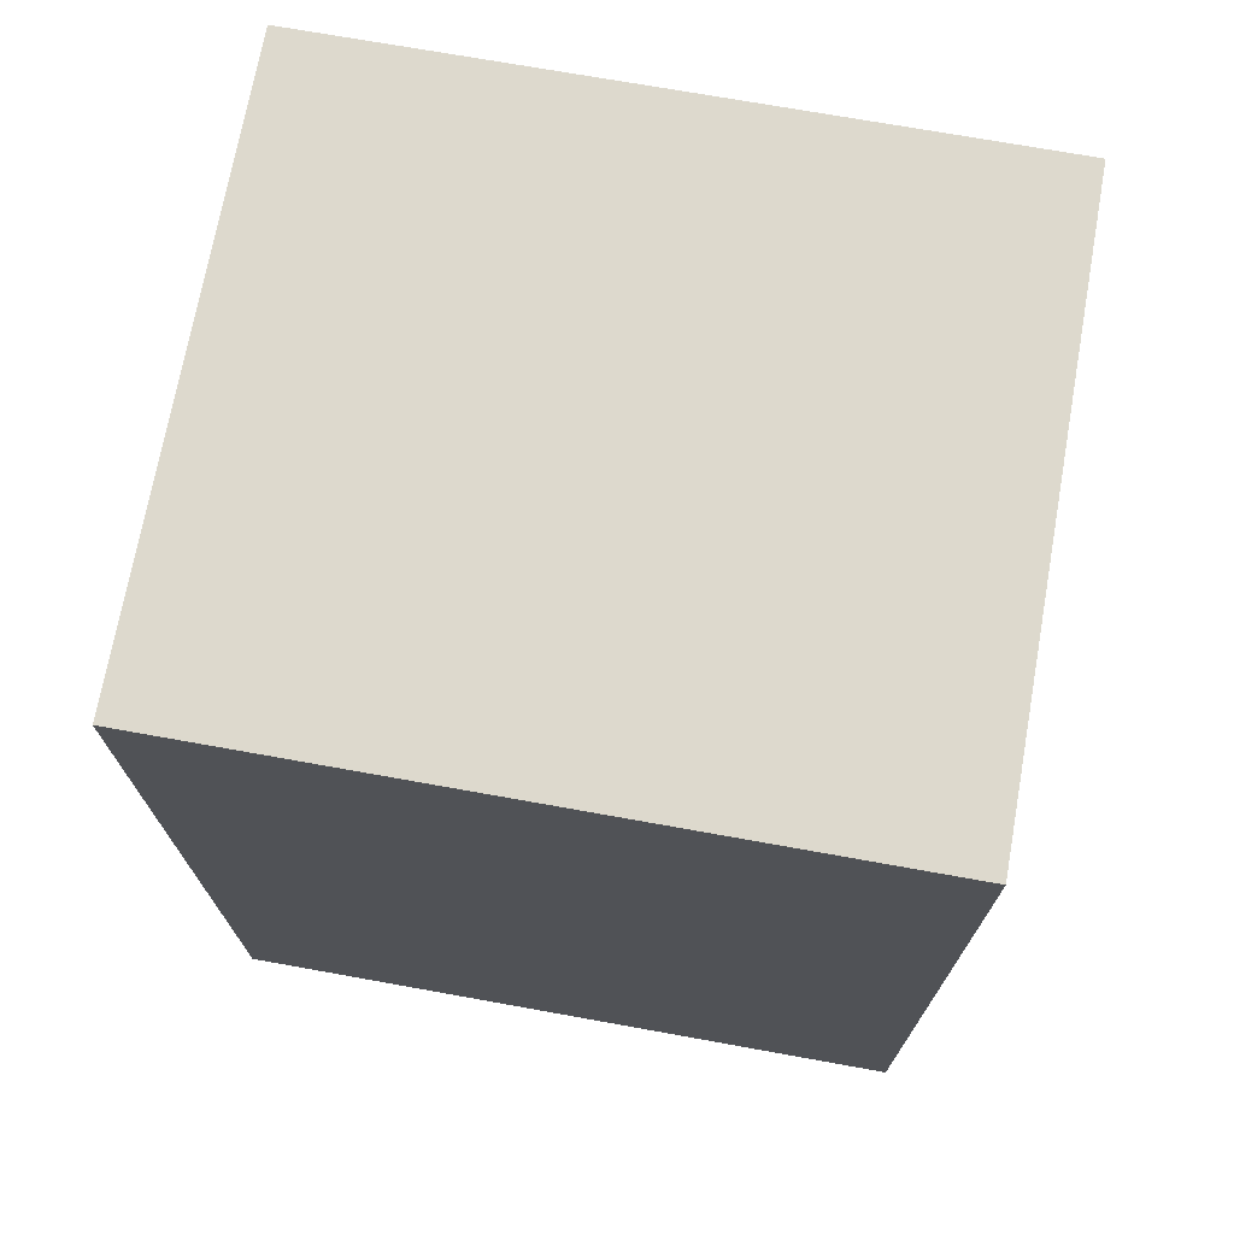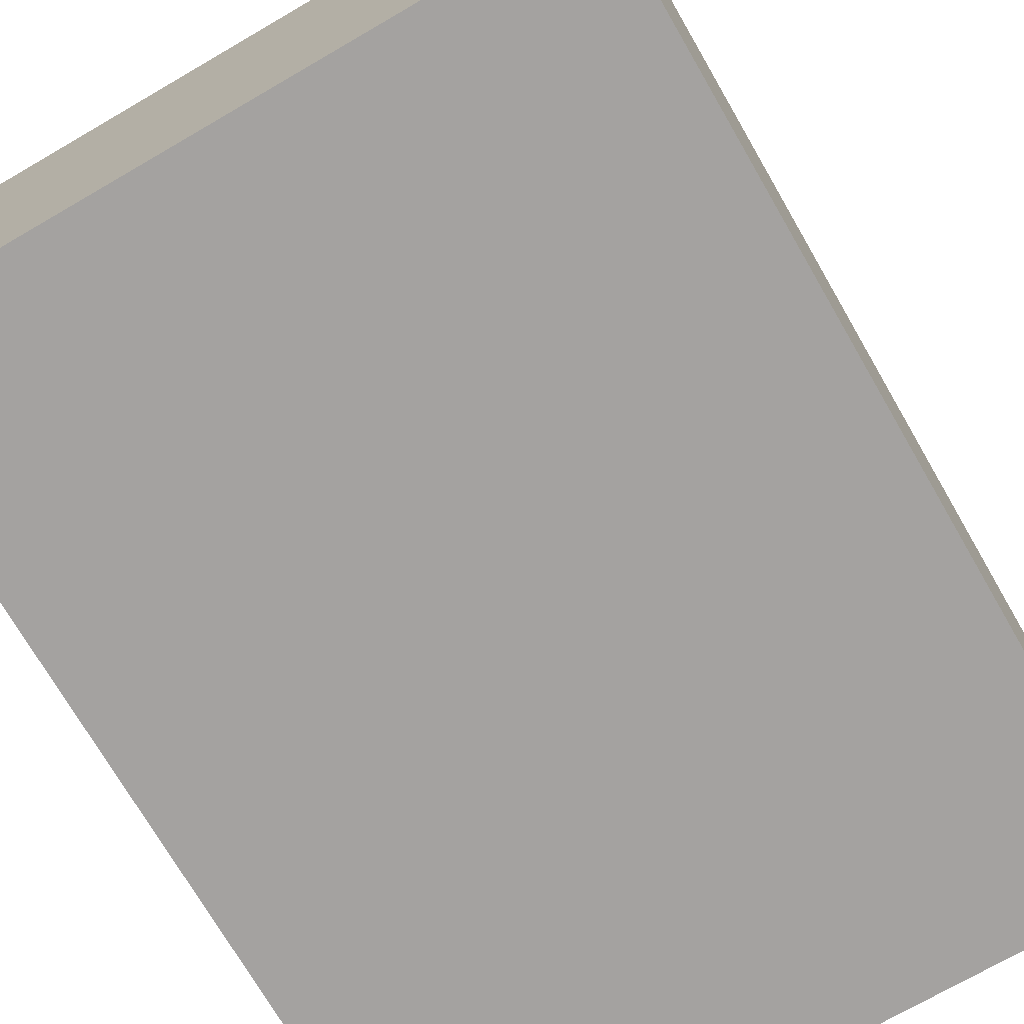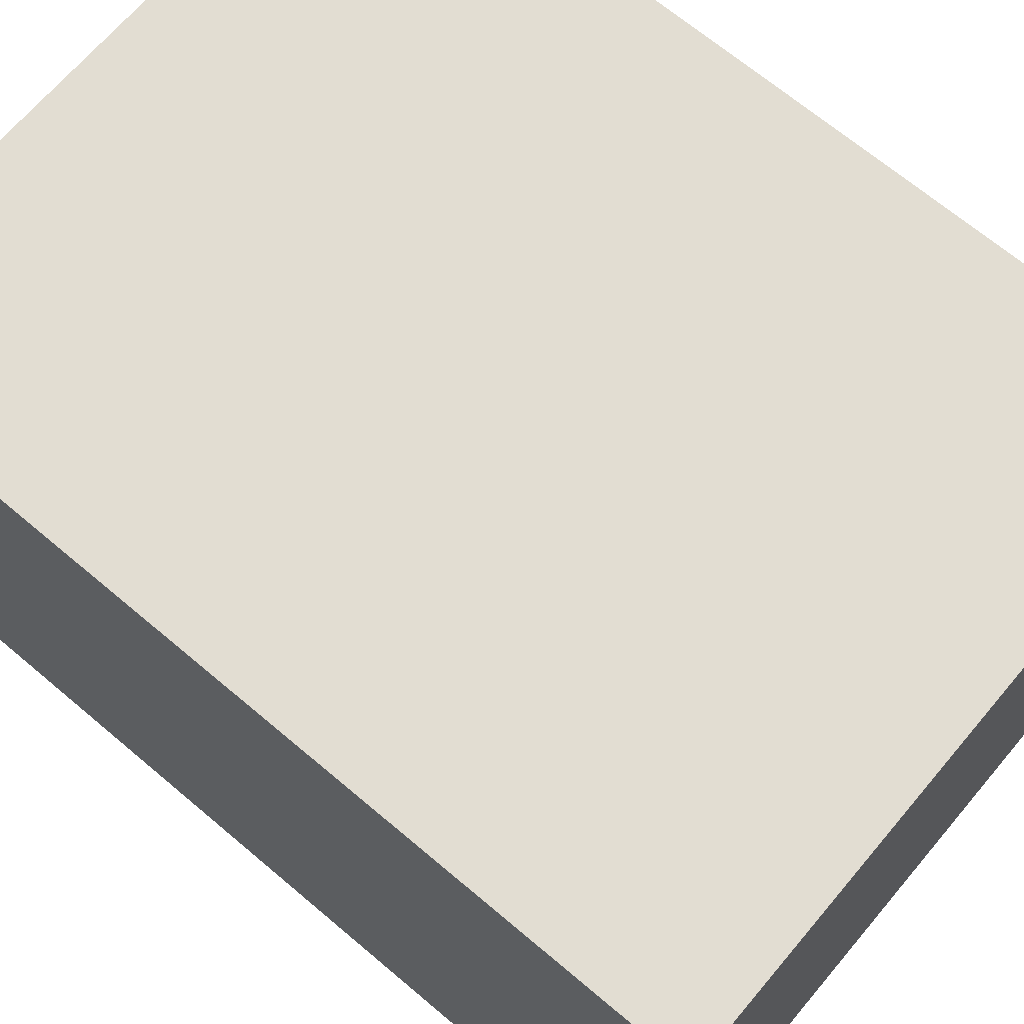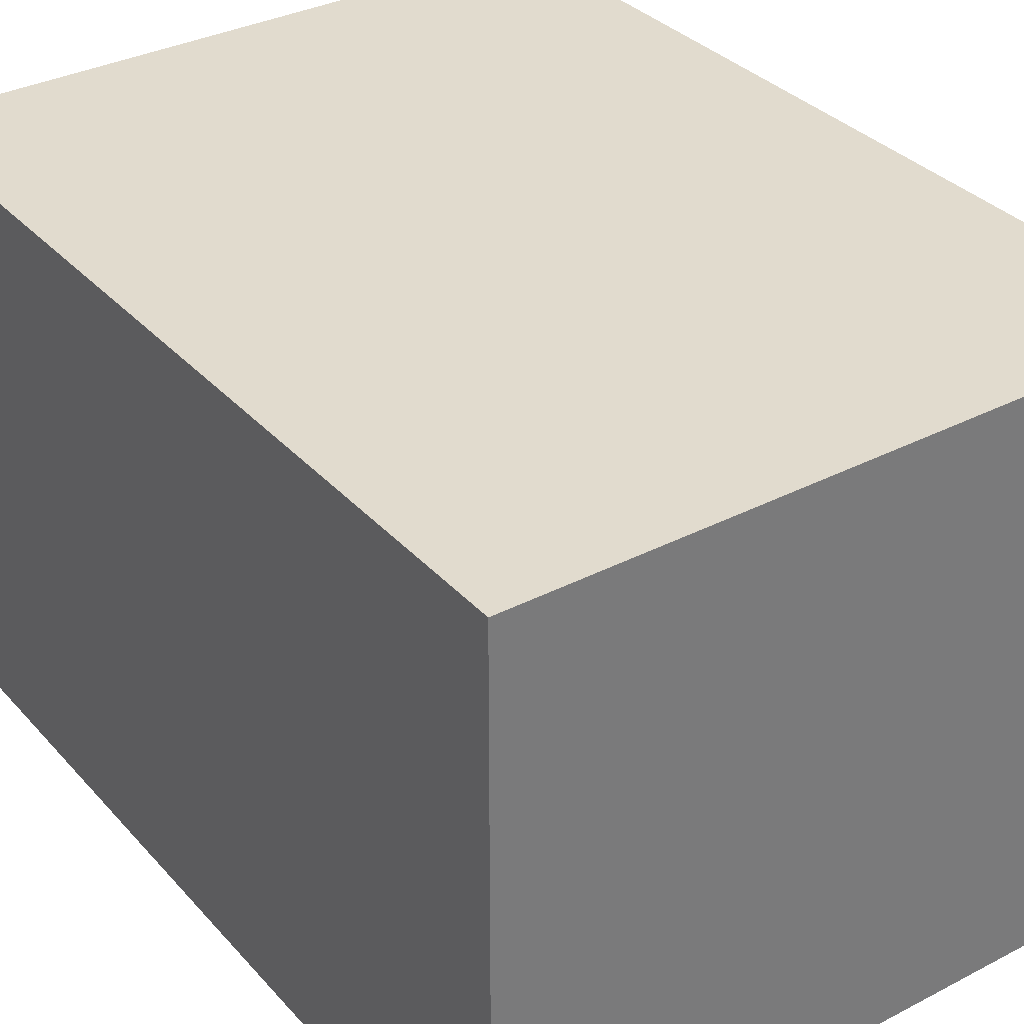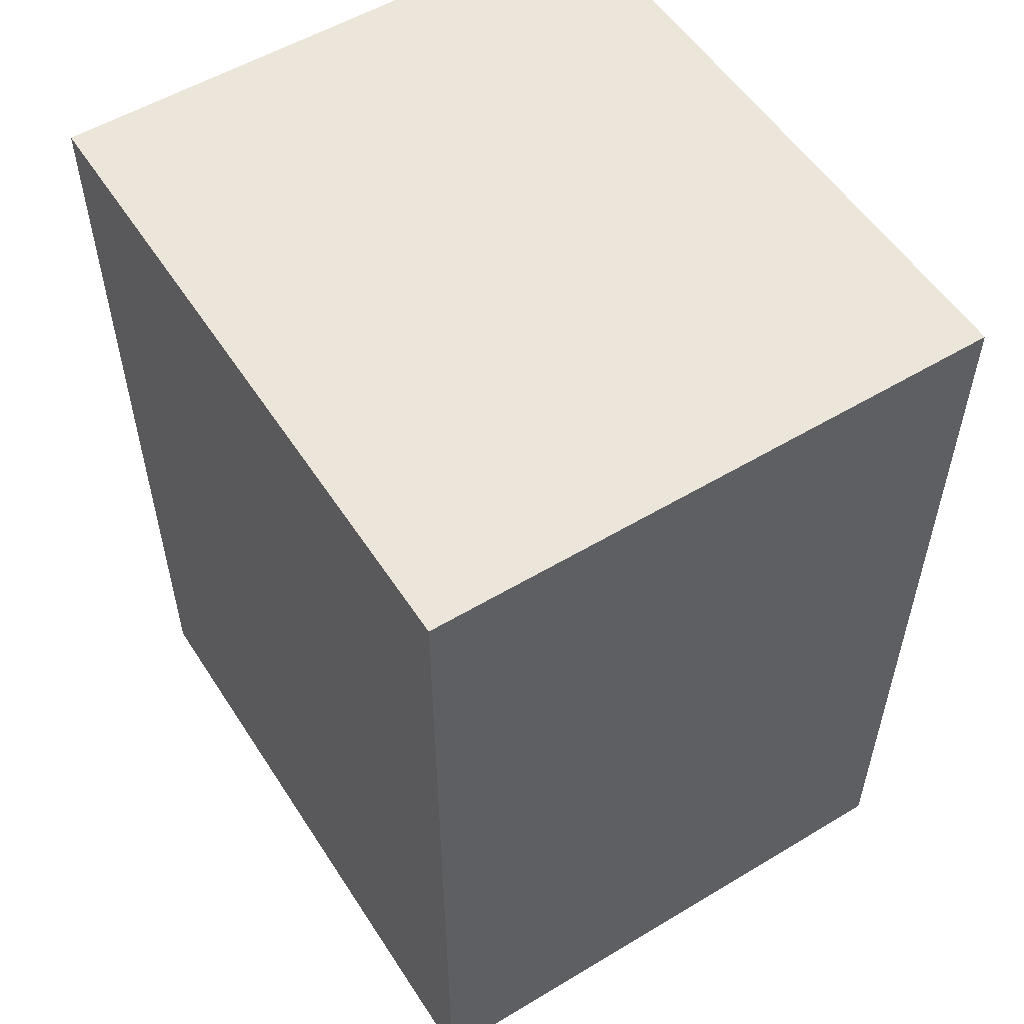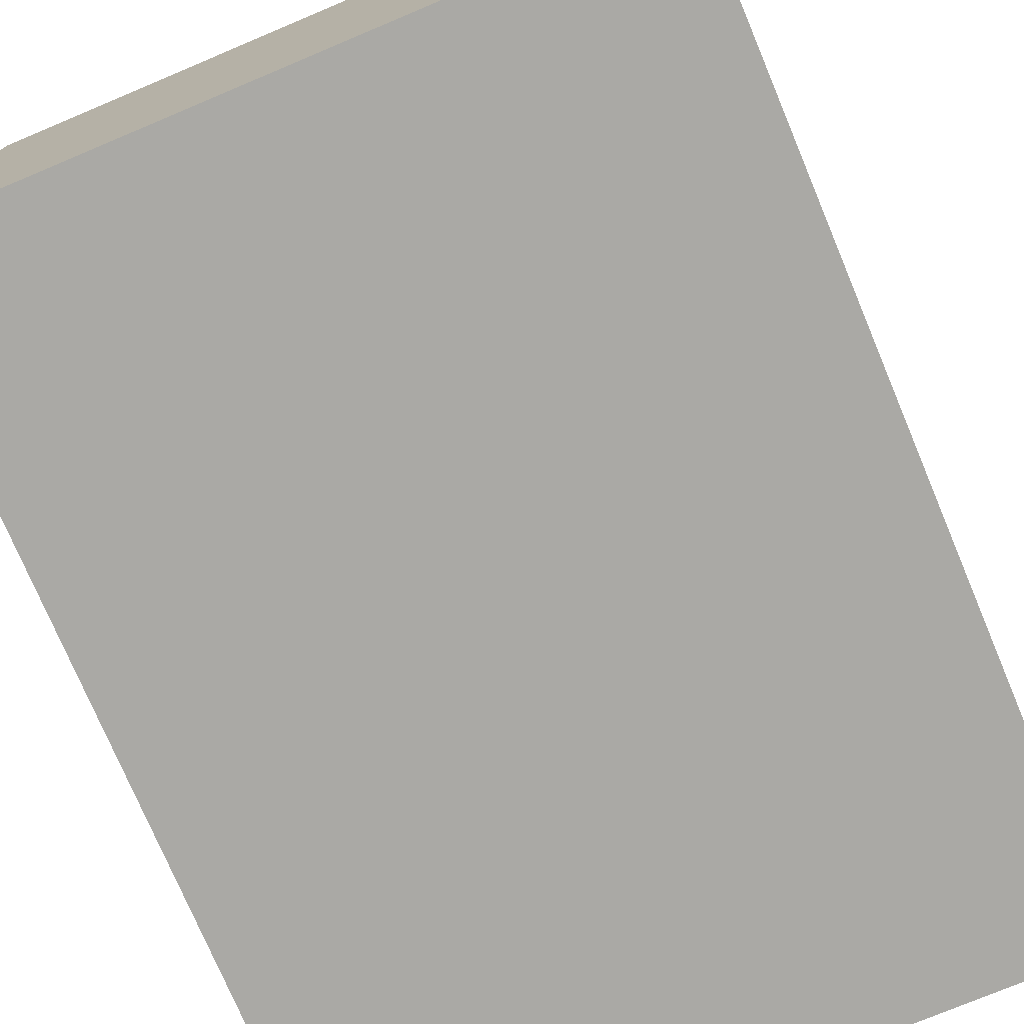
<metadata>
{"format":"obj","ext":"obj","renderer":"f3d","projection":"perspective","resolution":1024,"background":"white","views":[{"elev":71.9,"azim":-169.8,"up":"+Y"},{"elev":-72.7,"azim":-149.9,"up":"+Z"},{"elev":68.2,"azim":130.2,"up":"+Z"},{"elev":33.9,"azim":-35.1,"up":"+Z"},{"elev":54.6,"azim":-122.4,"up":"+Y"},{"elev":-75.3,"azim":-157.2,"up":"+Z"}]}
</metadata>
<code>
o mesh83/mesh83-geometry#mesh83-geometry
v 0.4819 -0.2981 0.2179
v 0.4806 -0.2999 0.2179
v 0.4806 -0.2981 0.2179
v 0.4819 -0.2999 0.2179
v 0.4806 -0.2981 0.2191
v 0.4819 -0.2999 0.2191
v 0.4806 -0.2999 0.2191
v 0.4819 -0.2981 0.2191
f 1 2 3
f 2 1 4
f 3 2 1
f 4 1 2
f 2 5 3
f 3 5 2
f 5 1 3
f 3 1 5
f 1 6 4
f 4 6 1
f 6 2 4
f 4 2 6
f 5 2 7
f 7 2 5
f 1 5 8
f 8 5 1
f 6 1 8
f 8 1 6
f 2 6 7
f 7 6 2
f 6 5 7
f 7 5 6
f 5 6 8
f 8 6 5

</code>
